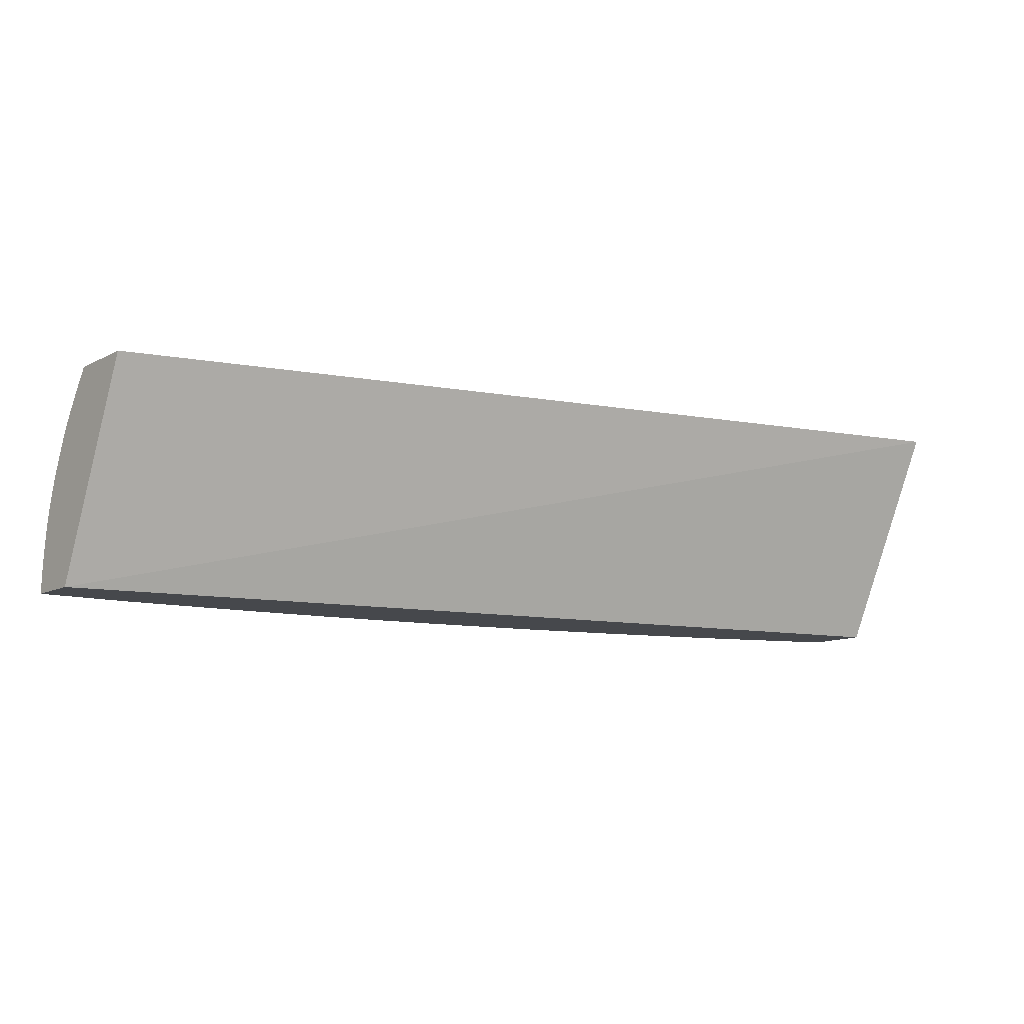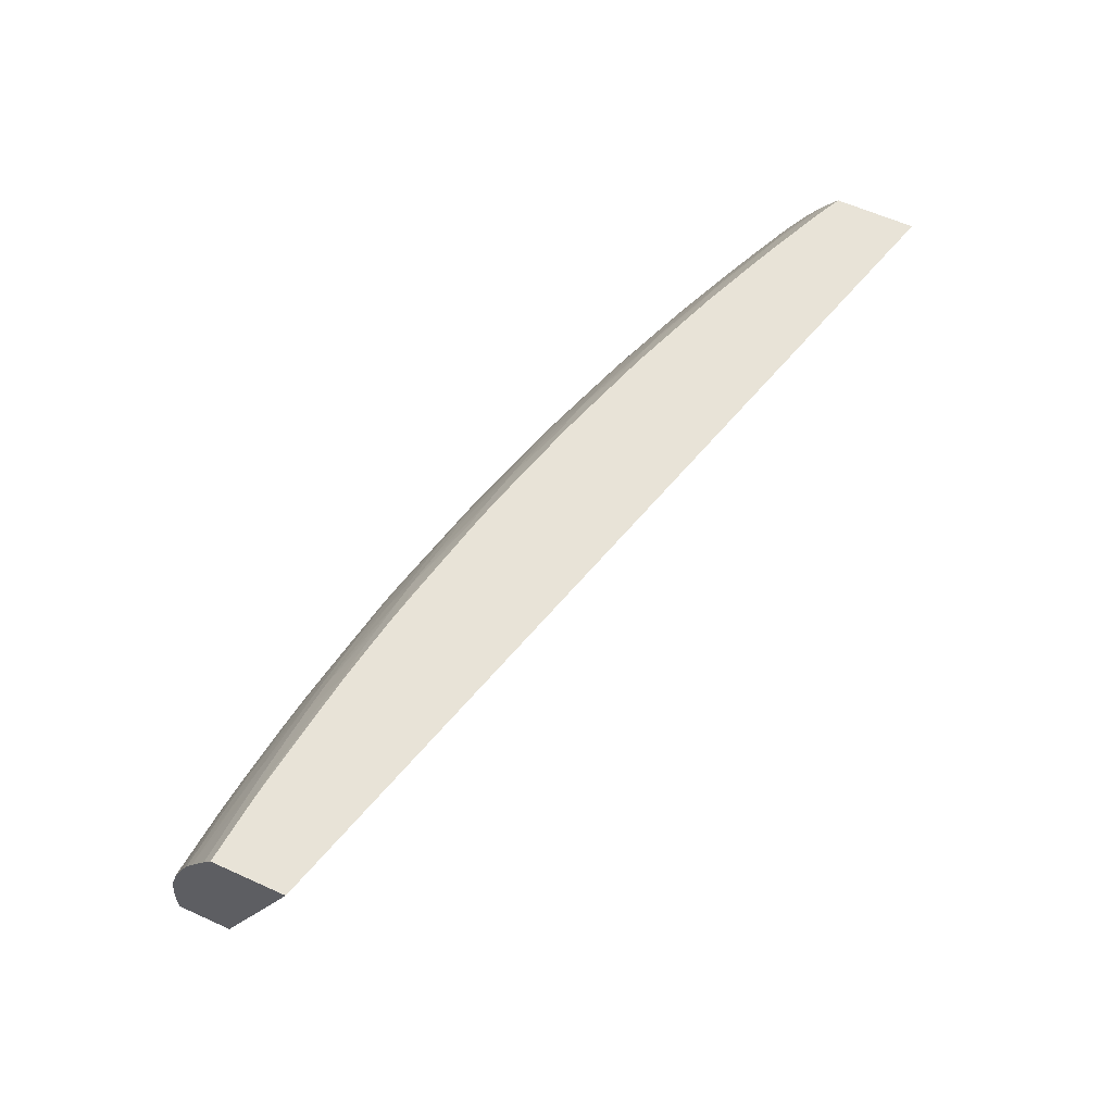
<metadata>
{"format":"obj","ext":"obj","renderer":"f3d","projection":"perspective","resolution":1024,"background":"white","views":[{"elev":-11.5,"azim":-38.9,"up":"+Z"},{"elev":62.0,"azim":-65.5,"up":"+Z"}]}
</metadata>
<code>
v 0.04208 2.951 0.008704
v 0.04208 2.951 -4.705e-05
v 0.04208 2.951 0.01216
v 0.04555 2.951 0.008704
v 0.04208 2.922 -4.705e-05
v 0.04555 2.951 -4.705e-05
v 0.04208 2.949 0.0261
v 0.04555 2.949 0.0261
v 0.07445 2.947 0.0193
v 0.06297 2.949 0.008704
v 0.08972 2.947 0.001433
v 0.04208 2.873 0.1171
v 0.5206 2.795 -4.705e-05
v 0.5206 2.74 0.1171
v 0.08972 2.947 -4.705e-05
v 0.04208 2.947 0.03743
v 0.04555 2.947 0.03675
v 0.05426 2.947 0.03481
v 0.08026 2.946 0.02551
v 0.09773 2.944 0.0261
v 0.08602 2.947 0.01304
v 0.08026 2.948 0.007821
v 0.09642 2.946 0.007821
v 0.1152 2.943 0.008704
v 0.1325 2.941 0.008704
v 0.15 2.938 0.008704
v 0.04208 2.912 0.1171
v 0.5206 2.827 -4.705e-05
v 0.5206 2.783 0.1171
v 0.15 2.938 -4.705e-05
v 0.04208 2.947 0.03915
v 0.04555 2.945 0.04544
v 0.08035 2.943 0.0435
v 0.09773 2.941 0.0435
v 0.1152 2.941 0.0261
v 0.1325 2.939 0.0261
v 0.15 2.936 0.0261
v 0.1673 2.935 0.008704
v 0.1587 2.937 -4.705e-05
v 0.04208 2.915 0.1123
v 0.04555 2.912 0.1171
v 0.04555 2.916 0.1104
v 0.5206 2.827 0.006216
v 0.4979 2.837 -4.705e-05
v 0.5206 2.785 0.1156
v 0.5143 2.787 0.1171
v 0.04208 2.946 0.04612
v 0.04555 2.941 0.06089
v 0.08035 2.938 0.06089
v 0.09773 2.936 0.06089
v 0.15 2.93 0.05497
v 0.1152 2.938 0.0435
v 0.1325 2.936 0.0435
v 0.15 2.933 0.0435
v 0.1782 2.93 0.03661
v 0.1673 2.933 0.0261
v 0.1905 2.931 -4.705e-05
v 0.1673 2.935 -4.705e-05
v 0.1942 2.93 0.01843
v 0.1962 2.93 0.008704
v 0.04208 2.916 0.1106
v 0.06297 2.91 0.1171
v 0.06297 2.915 0.1093
v 0.04208 2.926 0.09537
v 0.5206 2.827 0.01229
v 0.4979 2.837 0.008704
v 0.5168 2.829 0.00898
v 0.4825 2.843 -4.705e-05
v 0.5206 2.792 0.1065
v 0.5068 2.79 0.1171
v 0.04208 2.941 0.06089
v 0.04208 2.94 0.06434
v 0.04208 2.934 0.07954
v 0.06297 2.933 0.07732
v 0.08035 2.932 0.07555
v 0.09773 2.931 0.07331
v 0.1115 2.93 0.07119
v 0.1231 2.929 0.0693
v 0.1165 2.933 0.06245
v 0.1325 2.932 0.0587
v 0.1325 2.929 0.06741
v 0.15 2.928 0.06367
v 0.1596 2.93 0.05273
v 0.1662 2.931 0.04285
v 0.1843 2.927 0.04285
v 0.2021 2.924 0.0435
v 0.1898 2.929 0.03003
v 0.1843 2.931 0.02498
v 0.1962 2.93 -4.705e-05
v 0.2009 2.928 0.02498
v 0.2196 2.924 0.0261
v 0.2196 2.925 0.008704
v 0.2049 2.928 0.008704
v 0.2005 2.929 -4.705e-05
v 0.06442 2.91 0.1171
v 0.08035 2.908 0.1168
v 0.08035 2.915 0.1081
v 0.04208 2.93 0.08796
v 0.06297 2.924 0.09569
v 0.04704 2.926 0.09452
v 0.5206 2.825 0.0261
v 0.5134 2.828 0.0261
v 0.4979 2.835 0.0261
v 0.4869 2.842 0.008704
v 0.4631 2.852 -4.705e-05
v 0.4631 2.852 0.008704
v 0.4782 2.845 0.008704
v 0.5206 2.799 0.09514
v 0.5009 2.805 0.1004
v 0.4893 2.808 0.1044
v 0.5153 2.793 0.1081
v 0.4965 2.798 0.1123
v 0.5009 2.793 0.1171
v 0.04704 2.933 0.07999
v 0.06297 2.929 0.08601
v 0.08035 2.928 0.08425
v 0.09773 2.927 0.08202
v 0.1325 2.924 0.07829
v 0.15 2.922 0.07829
v 0.1673 2.919 0.07829
v 0.2021 2.914 0.07409
v 0.1662 2.926 0.05946
v 0.1848 2.922 0.06089
v 0.2021 2.919 0.06089
v 0.1712 2.929 0.04822
v 0.2196 2.921 0.0435
v 0.2637 2.912 0.03557
v 0.2369 2.92 0.0261
v 0.2369 2.922 0.008704
v 0.2196 2.925 -4.705e-05
v 0.2049 2.928 -4.705e-05
v 0.0752 2.909 0.1171
v 0.08035 2.908 0.1171
v 0.09773 2.906 0.1171
v 0.09773 2.907 0.1152
v 0.09773 2.914 0.1065
v 0.08035 2.922 0.09569
v 0.05388 2.93 0.08692
v 0.5206 2.822 0.0435
v 0.5097 2.827 0.0435
v 0.5185 2.823 0.0435
v 0.4979 2.832 0.0435
v 0.4759 2.844 0.0261
v 0.4735 2.843 0.03795
v 0.4481 2.858 -4.705e-05
v 0.4631 2.85 0.0261
v 0.4481 2.858 0.008704
v 0.4381 2.86 0.02016
v 0.5206 2.806 0.08363
v 0.5089 2.809 0.08878
v 0.5149 2.802 0.09503
v 0.4962 2.811 0.09503
v 0.4723 2.825 0.08738
v 0.4631 2.822 0.09928
v 0.4522 2.824 0.103
v 0.4805 2.81 0.107
v 0.4805 2.803 0.1156
v 0.4752 2.804 0.1171
v 0.09773 2.92 0.09569
v 0.1325 2.916 0.09411
v 0.15 2.915 0.09187
v 0.1673 2.913 0.0892
v 0.1776 2.912 0.08751
v 0.1892 2.911 0.08536
v 0.1839 2.915 0.07905
v 0.2021 2.91 0.0828
v 0.2145 2.913 0.07144
v 0.22 2.915 0.06178
v 0.2369 2.913 0.05593
v 0.2465 2.912 0.05279
v 0.2582 2.911 0.04717
v 0.2369 2.917 0.0435
v 0.2704 2.909 0.04222
v 0.2891 2.904 0.0435
v 0.3318 2.895 0.03339
v 0.2891 2.907 0.0261
v 0.2753 2.911 0.0261
v 0.2665 2.913 0.0261
v 0.2544 2.916 0.0261
v 0.2531 2.913 0.04222
v 0.2544 2.918 0.008704
v 0.2457 2.92 -4.705e-05
v 0.2369 2.922 -4.705e-05
v 0.1325 2.901 0.1171
v 0.1325 2.904 0.1131
v 0.1106 2.913 0.1052
v 0.5206 2.818 0.05393
v 0.5073 2.825 0.05302
v 0.4703 2.842 0.04955
v 0.4358 2.859 0.03177
v 0.4457 2.853 0.0435
v 0.4639 2.846 0.04365
v 0.4437 2.859 -4.705e-05
v 0.4446 2.857 0.02602
v 0.4394 2.861 0.008704
v 0.4283 2.865 0.008704
v 0.4109 2.871 0.008704
v 0.3982 2.876 0.008704
v 0.4109 2.869 0.0261
v 0.4293 2.863 0.02602
v 0.5206 2.806 0.08341
v 0.5149 2.811 0.07805
v 0.4971 2.82 0.07734
v 0.4839 2.823 0.08251
v 0.4631 2.834 0.07829
v 0.4469 2.84 0.07901
v 0.4347 2.842 0.08529
v 0.4631 2.827 0.09059
v 0.4461 2.831 0.0966
v 0.4406 2.827 0.1065
v 0.4652 2.808 0.1171
v 0.4695 2.806 0.1171
v 0.1221 2.912 0.104
v 0.1325 2.911 0.1028
v 0.15 2.91 0.1006
v 0.1673 2.908 0.09791
v 0.2021 2.903 0.09569
v 0.2194 2.899 0.09672
v 0.2369 2.898 0.09225
v 0.2515 2.896 0.08937
v 0.263 2.895 0.08699
v 0.22 2.909 0.07766
v 0.2561 2.9 0.08004
v 0.2717 2.898 0.07596
v 0.2261 2.912 0.06816
v 0.2531 2.909 0.0595
v 0.2717 2.904 0.06089
v 0.3155 2.895 0.05246
v 0.3192 2.896 0.0435
v 0.328 2.893 0.0435
v 0.3413 2.889 0.0435
v 0.3849 2.877 0.03499
v 0.3587 2.887 0.0261
v 0.3407 2.893 0.027
v 0.3346 2.895 0.02179
v 0.3252 2.897 0.027
v 0.3065 2.902 0.0261
v 0.279 2.912 0.008704
v 0.3065 2.904 0.008704
v 0.2702 2.914 0.008704
v 0.2624 2.916 -4.705e-05
v 0.2544 2.918 -4.705e-05
v 0.1486 2.899 0.1171
v 0.1504 2.9 0.1146
v 0.5206 2.817 0.05984
v 0.514 2.82 0.05964
v 0.4587 2.844 0.05711
v 0.4805 2.834 0.06089
v 0.4971 2.827 0.05964
v 0.5023 2.823 0.06461
v 0.4109 2.866 0.0435
v 0.4238 2.861 0.0435
v 0.4325 2.858 0.0435
v 0.4206 2.86 0.05322
v 0.4394 2.861 -4.705e-05
v 0.4339 2.863 -4.705e-05
v 0.4109 2.871 -4.705e-05
v 0.3955 2.875 0.0261
v 0.3982 2.876 -4.705e-05
v 0.3895 2.879 0.008704
v 0.3868 2.878 0.0261
v 0.5206 2.81 0.07515
v 0.4906 2.826 0.07091
v 0.4536 2.842 0.06869
v 0.442 2.844 0.07369
v 0.4287 2.838 0.0953
v 0.4033 2.86 0.07048
v 0.3935 2.858 0.0829
v 0.384 2.86 0.08646
v 0.4231 2.844 0.08925
v 0.4109 2.841 0.1017
v 0.4021 2.842 0.1043
v 0.4283 2.829 0.1096
v 0.4283 2.823 0.1171
v 0.4295 2.823 0.1171
v 0.4319 2.822 0.1171
v 0.4461 2.82 0.1126
v 0.1673 2.9 0.1114
v 0.1848 2.898 0.1092
v 0.2021 2.896 0.1069
v 0.2135 2.895 0.1053
v 0.2251 2.894 0.1032
v 0.2369 2.893 0.1009
v 0.2561 2.891 0.09538
v 0.2717 2.887 0.09569
v 0.2894 2.882 0.09679
v 0.3065 2.88 0.0921
v 0.3192 2.878 0.08906
v 0.2717 2.894 0.08466
v 0.2849 2.896 0.07228
v 0.2965 2.894 0.06855
v 0.2901 2.898 0.06201
v 0.3065 2.893 0.06467
v 0.3224 2.891 0.05931
v 0.3413 2.884 0.06089
v 0.3693 2.878 0.05387
v 0.3808 2.876 0.04659
v 0.3755 2.879 0.04188
v 0.3918 2.873 0.04188
v 0.3761 2.881 0.0261
v 0.3761 2.883 0.008704
v 0.3587 2.889 0.008704
v 0.3452 2.893 0.008704
v 0.3365 2.896 0.008704
v 0.3239 2.9 0.008704
v 0.279 2.912 -4.705e-05
v 0.3065 2.904 -4.705e-05
v 0.2702 2.914 -4.705e-05
v 0.1527 2.898 0.1171
v 0.4469 2.847 0.0621
v 0.4639 2.84 0.0621
v 0.3935 2.867 0.06089
v 0.4098 2.862 0.05976
v 0.4149 2.858 0.0648
v 0.4272 2.856 0.05976
v 0.3895 2.879 -4.705e-05
v 0.3755 2.874 0.06016
v 0.3628 2.876 0.06546
v 0.3512 2.878 0.07045
v 0.3935 2.862 0.07421
v 0.3773 2.865 0.07971
v 0.3413 2.879 0.07383
v 0.3413 2.875 0.08252
v 0.3309 2.877 0.08599
v 0.3724 2.862 0.08979
v 0.3773 2.856 0.09562
v 0.3951 2.849 0.09738
v 0.4109 2.846 0.09296
v 0.3904 2.845 0.1073
v 0.3951 2.838 0.1131
v 0.414 2.828 0.1171
v 0.1611 2.897 0.1171
v 0.1673 2.896 0.1171
v 0.1848 2.892 0.1171
v 0.1909 2.891 0.1171
v 0.2021 2.89 0.1156
v 0.2194 2.889 0.1119
v 0.2544 2.878 0.1171
v 0.2544 2.882 0.1109
v 0.2717 2.88 0.108
v 0.2838 2.878 0.1057
v 0.2954 2.877 0.1033
v 0.3065 2.875 0.1008
v 0.3246 2.873 0.09519
v 0.2901 2.892 0.07817
v 0.3065 2.887 0.07829
v 0.3246 2.882 0.07943
v 0.3761 2.883 -4.705e-05
v 0.352 2.891 -4.705e-05
v 0.3452 2.893 -4.705e-05
v 0.3365 2.896 -4.705e-05
v 0.3239 2.9 -4.705e-05
v 0.3413 2.868 0.09569
v 0.3616 2.858 0.1014
v 0.357 2.863 0.09562
v 0.35 2.86 0.1044
v 0.3761 2.847 0.1106
v 0.3787 2.841 0.1171
v 0.2021 2.889 0.1171
v 0.2399 2.881 0.1171
v 0.2479 2.879 0.1171
v 0.2582 2.877 0.1171
v 0.2694 2.874 0.1171
v 0.2717 2.873 0.1167
v 0.3092 2.863 0.1171
v 0.3166 2.861 0.1171
v 0.3239 2.864 0.1101
v 0.3413 2.861 0.1064
v 0.3702 2.844 0.1171
v 0.3761 2.842 0.1171
v 0.2717 2.873 0.1171
v 0.3239 2.859 0.1171
v 0.3262 2.858 0.1171
v 0.3318 2.856 0.1171
v 0.3413 2.855 0.1151
f 1 2 5
f 1 5 12
f 1 12 27
f 1 27 40
f 1 40 61
f 1 61 64
f 1 64 98
f 1 98 73
f 1 73 72
f 1 72 71
f 1 71 47
f 1 47 31
f 1 31 16
f 1 16 7
f 1 7 3
f 1 3 4
f 1 4 6
f 1 6 2
f 2 6 15
f 2 15 30
f 2 30 39
f 2 39 58
f 2 58 57
f 2 57 89
f 2 89 94
f 2 94 131
f 2 131 130
f 2 130 183
f 2 183 182
f 2 182 242
f 2 242 241
f 2 241 308
f 2 308 306
f 2 306 307
f 2 307 352
f 2 352 351
f 2 351 350
f 2 350 349
f 2 349 348
f 2 348 316
f 2 316 259
f 2 259 257
f 2 257 256
f 2 256 255
f 2 255 193
f 2 193 145
f 2 145 105
f 2 105 68
f 2 68 44
f 2 44 28
f 2 28 13
f 2 13 5
f 3 7 8
f 3 8 4
f 4 8 9
f 4 9 10
f 4 10 11
f 4 11 15
f 4 15 6
f 5 13 14
f 5 14 12
f 7 16 17
f 7 17 18
f 7 18 8
f 8 18 9
f 9 19 20
f 9 20 21
f 9 21 22
f 9 22 10
f 9 18 19
f 10 22 11
f 11 21 23
f 11 23 24
f 11 24 25
f 11 25 26
f 11 26 30
f 11 30 15
f 11 22 21
f 12 14 29
f 12 29 46
f 12 46 70
f 12 70 113
f 12 113 158
f 12 158 212
f 12 212 211
f 12 211 276
f 12 276 275
f 12 275 274
f 12 274 331
f 12 331 358
f 12 358 370
f 12 370 369
f 12 369 374
f 12 374 373
f 12 373 372
f 12 372 366
f 12 366 365
f 12 365 371
f 12 371 363
f 12 363 362
f 12 362 338
f 12 338 361
f 12 361 360
f 12 360 359
f 12 359 335
f 12 335 334
f 12 334 333
f 12 333 332
f 12 332 309
f 12 309 243
f 12 243 184
f 12 184 134
f 12 134 133
f 12 133 132
f 12 132 95
f 12 95 62
f 12 62 41
f 12 41 27
f 13 28 43
f 13 43 65
f 13 65 101
f 13 101 139
f 13 139 187
f 13 187 245
f 13 245 262
f 13 262 201
f 13 201 149
f 13 149 108
f 13 108 69
f 13 69 45
f 13 45 29
f 13 29 14
f 16 31 32
f 16 32 17
f 17 32 18
f 18 32 33
f 18 33 19
f 19 33 20
f 20 34 35
f 20 35 21
f 20 33 34
f 21 35 24
f 21 24 23
f 24 35 25
f 25 36 37
f 25 37 26
f 25 35 36
f 26 37 56
f 26 56 38
f 26 38 39
f 26 39 30
f 27 41 42
f 27 42 40
f 28 44 66
f 28 66 43
f 29 45 46
f 31 47 32
f 32 47 48
f 32 48 49
f 32 49 33
f 33 49 34
f 34 49 50
f 34 50 51
f 34 51 52
f 34 52 35
f 35 52 53
f 35 53 36
f 36 53 37
f 37 54 55
f 37 55 56
f 37 53 54
f 38 57 58
f 38 58 39
f 38 56 59
f 38 59 60
f 38 60 57
f 40 42 61
f 41 62 42
f 42 62 63
f 42 63 64
f 42 64 61
f 43 66 67
f 43 67 65
f 44 68 66
f 45 69 46
f 46 69 70
f 47 71 48
f 48 71 72
f 48 72 73
f 48 73 74
f 48 74 75
f 48 75 49
f 49 75 76
f 49 76 50
f 50 76 77
f 50 77 78
f 50 78 79
f 50 79 80
f 50 80 51
f 51 53 52
f 51 80 81
f 51 81 82
f 51 82 83
f 51 83 53
f 53 83 54
f 54 83 84
f 54 84 55
f 55 85 86
f 55 86 87
f 55 87 56
f 55 84 85
f 56 87 88
f 56 88 59
f 57 60 89
f 59 90 91
f 59 91 92
f 59 92 93
f 59 93 60
f 59 88 90
f 60 94 89
f 60 93 94
f 62 95 96
f 62 96 97
f 62 97 63
f 63 97 64
f 64 97 99
f 64 99 100
f 64 100 98
f 65 67 66
f 65 66 102
f 65 102 101
f 66 103 102
f 66 68 104
f 66 104 103
f 68 105 106
f 68 106 107
f 68 107 104
f 69 108 109
f 69 109 110
f 69 110 111
f 69 111 70
f 70 111 110
f 70 110 112
f 70 112 113
f 73 98 114
f 73 114 74
f 74 114 115
f 74 115 116
f 74 116 75
f 75 116 117
f 75 117 76
f 76 117 77
f 77 117 118
f 77 118 78
f 78 118 119
f 78 119 81
f 78 81 79
f 79 81 80
f 81 119 82
f 82 119 120
f 82 120 121
f 82 121 122
f 82 122 83
f 83 122 123
f 83 123 124
f 83 124 86
f 83 86 125
f 83 125 84
f 84 125 85
f 85 125 86
f 86 124 126
f 86 126 91
f 86 91 90
f 86 90 87
f 87 90 88
f 91 126 127
f 91 127 128
f 91 128 129
f 91 129 92
f 92 130 131
f 92 131 93
f 92 129 183
f 92 183 130
f 93 131 94
f 95 132 96
f 96 132 133
f 96 133 134
f 96 134 135
f 96 135 136
f 96 136 97
f 97 136 137
f 97 137 99
f 98 100 99
f 98 99 137
f 98 137 138
f 98 138 114
f 101 102 140
f 101 140 141
f 101 141 139
f 102 103 140
f 103 142 140
f 103 104 143
f 103 143 144
f 103 144 142
f 104 107 143
f 105 145 147
f 105 147 106
f 106 146 143
f 106 143 107
f 106 147 148
f 106 148 146
f 108 149 150
f 108 150 151
f 108 151 109
f 109 151 150
f 109 150 152
f 109 152 110
f 110 153 154
f 110 154 155
f 110 155 156
f 110 156 157
f 110 157 112
f 110 152 153
f 112 157 113
f 113 157 158
f 114 138 115
f 115 138 137
f 115 137 116
f 116 137 159
f 116 159 117
f 117 159 160
f 117 160 161
f 117 161 118
f 118 161 119
f 119 161 162
f 119 162 163
f 119 163 120
f 120 163 164
f 120 164 165
f 120 165 121
f 121 166 167
f 121 167 123
f 121 123 122
f 121 165 164
f 121 164 166
f 123 167 124
f 124 167 168
f 124 168 169
f 124 169 170
f 124 170 126
f 126 170 171
f 126 171 172
f 126 172 127
f 127 173 174
f 127 174 175
f 127 175 176
f 127 176 177
f 127 177 178
f 127 178 179
f 127 179 128
f 127 172 180
f 127 180 171
f 127 171 173
f 128 179 181
f 128 181 129
f 129 181 182
f 129 182 183
f 134 184 135
f 135 184 185
f 135 185 136
f 136 185 186
f 136 186 159
f 136 159 137
f 139 141 188
f 139 188 187
f 140 188 141
f 140 142 188
f 142 144 189
f 142 189 188
f 143 146 144
f 144 146 190
f 144 190 191
f 144 191 192
f 144 192 189
f 145 193 147
f 146 148 194
f 146 194 190
f 147 193 195
f 147 195 148
f 148 195 196
f 148 196 197
f 148 197 198
f 148 198 199
f 148 199 200
f 148 200 190
f 148 190 194
f 149 201 150
f 150 201 202
f 150 202 203
f 150 203 204
f 150 204 153
f 150 153 152
f 153 205 206
f 153 206 207
f 153 207 208
f 153 208 154
f 153 204 205
f 154 208 155
f 155 209 210
f 155 210 156
f 155 208 209
f 156 211 212
f 156 212 158
f 156 158 157
f 156 210 211
f 159 186 213
f 159 213 214
f 159 214 160
f 160 214 161
f 161 215 216
f 161 216 162
f 161 214 215
f 162 216 163
f 163 216 217
f 163 217 164
f 164 217 166
f 166 217 218
f 166 218 219
f 166 219 220
f 166 220 221
f 166 221 222
f 166 222 167
f 167 222 223
f 167 223 224
f 167 224 225
f 167 225 168
f 168 225 170
f 168 170 169
f 170 225 226
f 170 226 227
f 170 227 171
f 171 180 172
f 171 227 228
f 171 228 174
f 171 174 173
f 174 228 229
f 174 229 175
f 175 229 230
f 175 230 231
f 175 231 232
f 175 232 233
f 175 233 234
f 175 234 235
f 175 235 236
f 175 236 237
f 175 237 176
f 176 238 177
f 176 237 235
f 176 235 239
f 176 239 238
f 177 238 178
f 178 238 240
f 178 240 181
f 178 181 179
f 181 240 241
f 181 241 242
f 181 242 182
f 184 243 185
f 185 213 186
f 185 243 244
f 185 244 213
f 187 188 245
f 188 246 245
f 188 189 247
f 188 247 248
f 188 248 249
f 188 249 250
f 188 250 246
f 189 192 191
f 189 191 247
f 190 200 199
f 190 199 232
f 190 232 251
f 190 251 252
f 190 252 253
f 190 253 191
f 191 253 254
f 191 254 247
f 193 255 195
f 195 255 256
f 195 256 196
f 196 256 197
f 197 257 259
f 197 259 198
f 197 256 257
f 198 258 199
f 198 259 316
f 198 316 260
f 198 260 261
f 198 261 258
f 199 258 232
f 201 262 202
f 202 263 203
f 202 262 263
f 203 263 204
f 204 263 205
f 205 264 206
f 205 263 264
f 206 264 265
f 206 265 207
f 207 266 209
f 207 209 208
f 207 265 267
f 207 267 268
f 207 268 269
f 207 269 270
f 207 270 266
f 209 266 210
f 210 266 271
f 210 271 272
f 210 272 273
f 210 273 274
f 210 274 275
f 210 275 276
f 210 276 277
f 210 277 211
f 211 277 276
f 213 244 214
f 214 244 278
f 214 278 215
f 215 278 279
f 215 279 280
f 215 280 216
f 216 280 281
f 216 281 217
f 217 281 218
f 218 281 282
f 218 282 219
f 219 283 220
f 219 282 283
f 220 283 284
f 220 284 221
f 221 284 285
f 221 285 286
f 221 286 287
f 221 287 288
f 221 288 289
f 221 289 224
f 221 224 223
f 221 223 222
f 224 289 290
f 224 290 227
f 224 227 225
f 225 227 226
f 227 290 291
f 227 291 292
f 227 292 228
f 228 291 293
f 228 293 294
f 228 294 295
f 228 295 296
f 228 296 231
f 228 231 230
f 228 230 229
f 228 292 291
f 231 296 297
f 231 297 298
f 231 298 232
f 232 297 299
f 232 299 251
f 232 258 261
f 232 261 300
f 232 300 233
f 232 298 297
f 233 235 234
f 233 300 235
f 235 300 301
f 235 301 302
f 235 302 303
f 235 303 304
f 235 304 305
f 235 305 239
f 235 237 236
f 238 306 308
f 238 308 240
f 238 239 307
f 238 307 306
f 239 305 352
f 239 352 307
f 240 308 241
f 243 309 244
f 244 309 278
f 245 246 250
f 245 250 262
f 247 310 264
f 247 264 311
f 247 311 248
f 247 254 310
f 248 311 264
f 248 264 250
f 248 250 249
f 250 264 263
f 250 263 262
f 251 299 254
f 251 254 252
f 252 254 253
f 254 299 297
f 254 297 296
f 254 296 312
f 254 312 313
f 254 313 314
f 254 314 315
f 254 315 310
f 260 316 348
f 260 348 301
f 260 301 261
f 261 301 300
f 264 310 315
f 264 315 314
f 264 314 267
f 264 267 265
f 266 270 271
f 267 314 313
f 267 313 312
f 267 312 317
f 267 317 318
f 267 318 319
f 267 319 320
f 267 320 269
f 267 269 268
f 269 320 321
f 269 321 319
f 269 319 322
f 269 322 323
f 269 323 324
f 269 324 325
f 269 325 326
f 269 326 327
f 269 327 328
f 269 328 270
f 270 328 271
f 271 328 272
f 272 328 327
f 272 327 326
f 272 326 329
f 272 329 273
f 273 329 274
f 274 329 330
f 274 330 331
f 278 309 332
f 278 332 333
f 278 333 279
f 279 333 334
f 279 334 280
f 280 335 336
f 280 336 281
f 280 334 335
f 281 337 338
f 281 338 339
f 281 339 282
f 281 336 337
f 282 339 340
f 282 340 283
f 283 340 284
f 284 340 285
f 285 340 341
f 285 341 342
f 285 342 286
f 286 342 287
f 287 343 288
f 287 342 343
f 288 343 344
f 288 344 324
f 288 324 289
f 289 345 290
f 289 324 345
f 290 345 346
f 290 346 347
f 290 347 291
f 291 347 322
f 291 322 293
f 293 322 294
f 294 322 319
f 294 319 295
f 295 319 318
f 295 318 296
f 296 318 317
f 296 317 312
f 301 348 349
f 301 349 302
f 302 349 303
f 303 349 350
f 303 350 351
f 303 351 304
f 304 351 352
f 304 352 305
f 319 321 320
f 322 347 324
f 322 324 323
f 324 347 346
f 324 346 345
f 324 344 353
f 324 353 325
f 325 354 326
f 325 353 355
f 325 355 354
f 326 354 329
f 329 354 356
f 329 356 357
f 329 357 358
f 329 358 330
f 330 358 331
f 335 359 336
f 336 359 360
f 336 360 337
f 337 360 361
f 337 361 338
f 338 362 340
f 338 340 339
f 340 362 363
f 340 363 364
f 340 364 341
f 341 364 365
f 341 365 366
f 341 366 367
f 341 367 342
f 342 367 343
f 343 367 368
f 343 368 344
f 344 368 356
f 344 356 353
f 353 356 354
f 353 354 355
f 356 368 357
f 357 369 370
f 357 370 358
f 357 368 369
f 363 371 364
f 364 371 365
f 366 372 367
f 367 372 368
f 368 372 373
f 368 373 374
f 368 374 375
f 368 375 369
f 369 375 374

</code>
